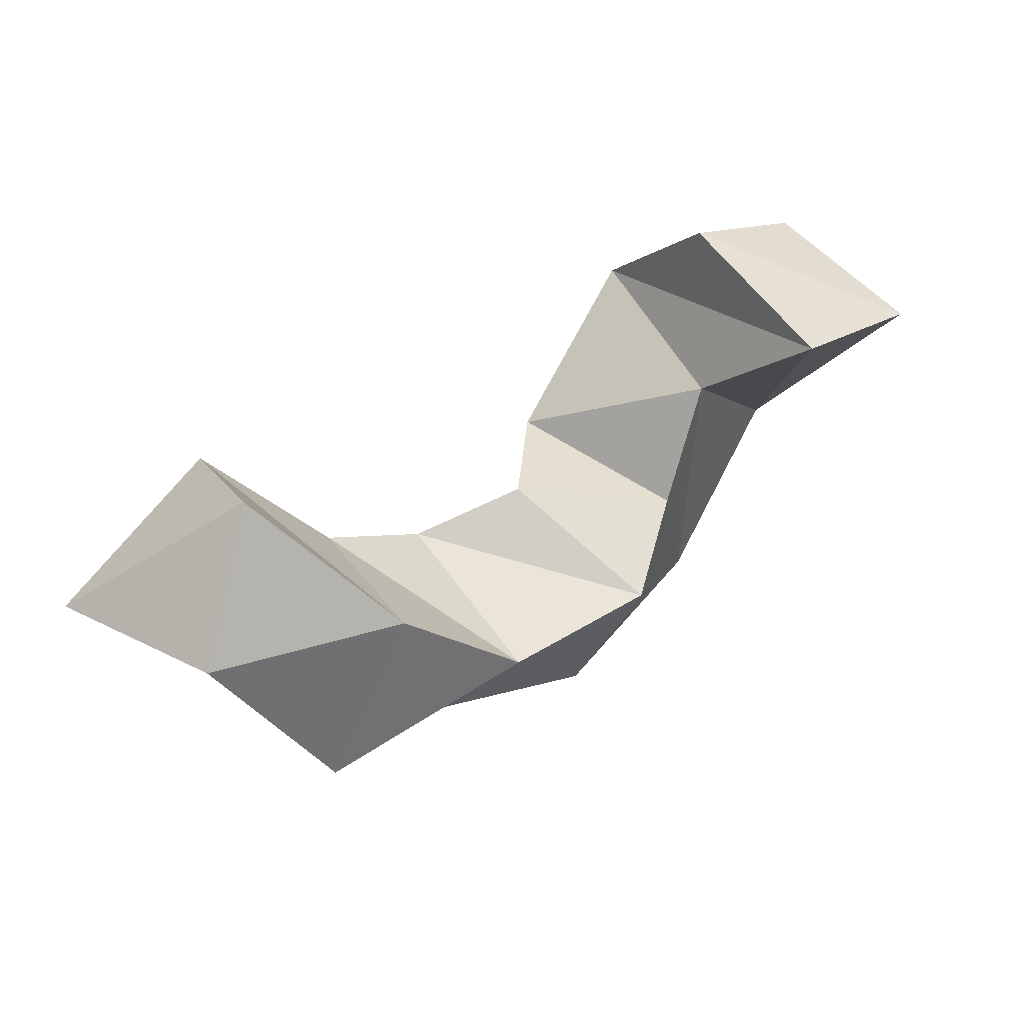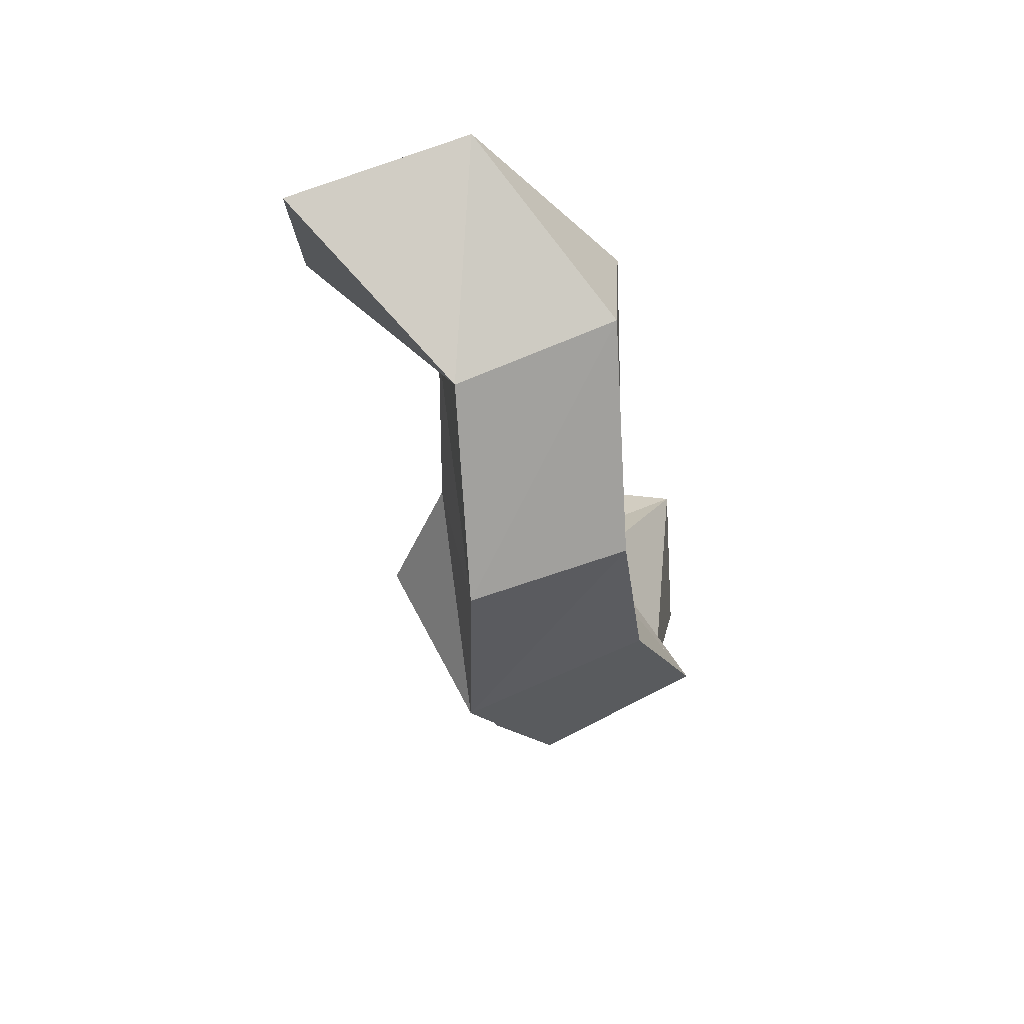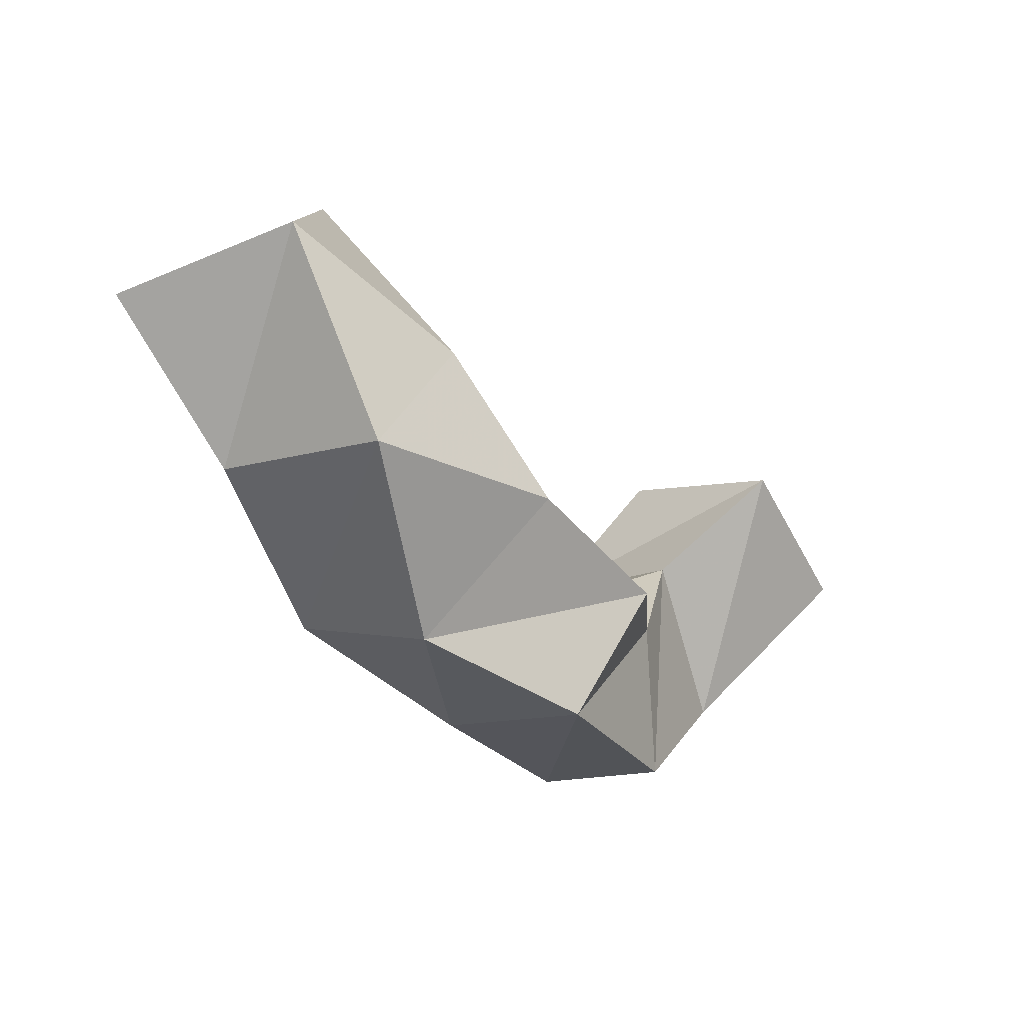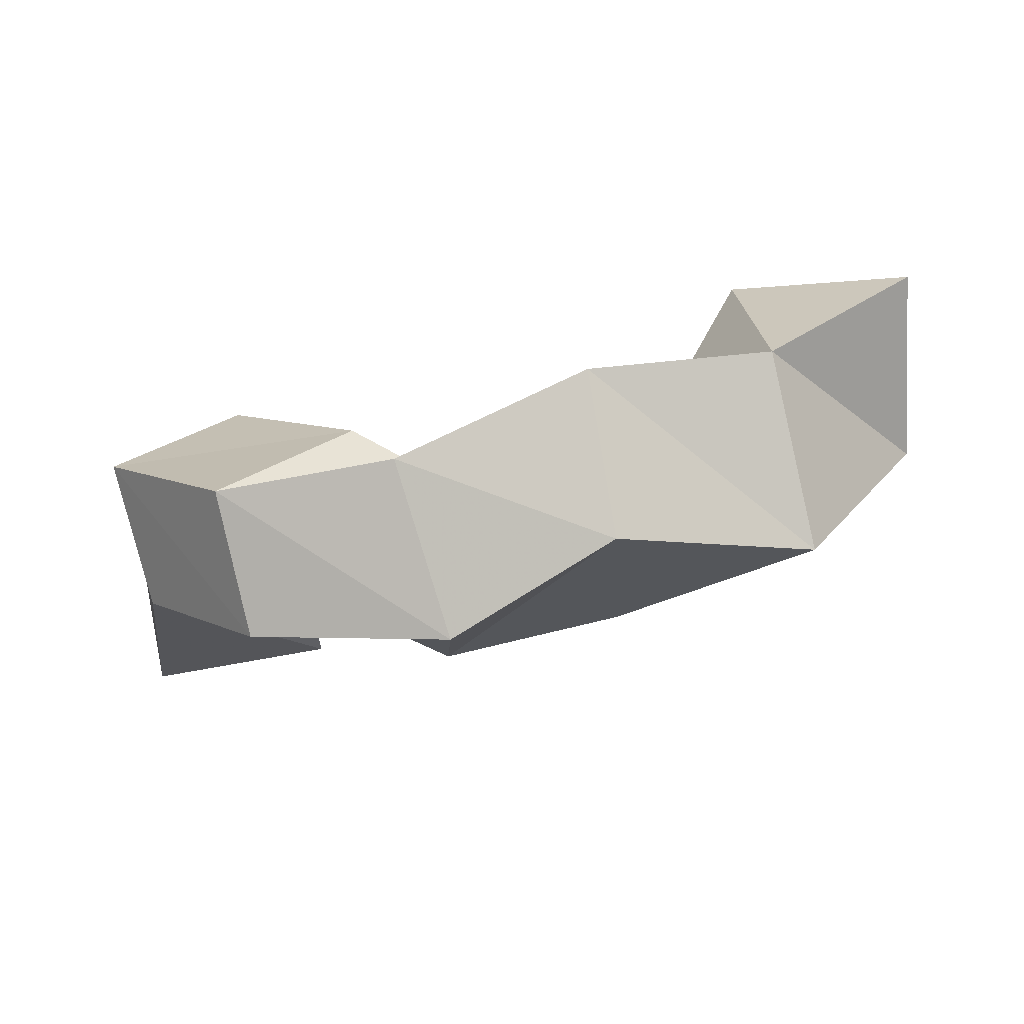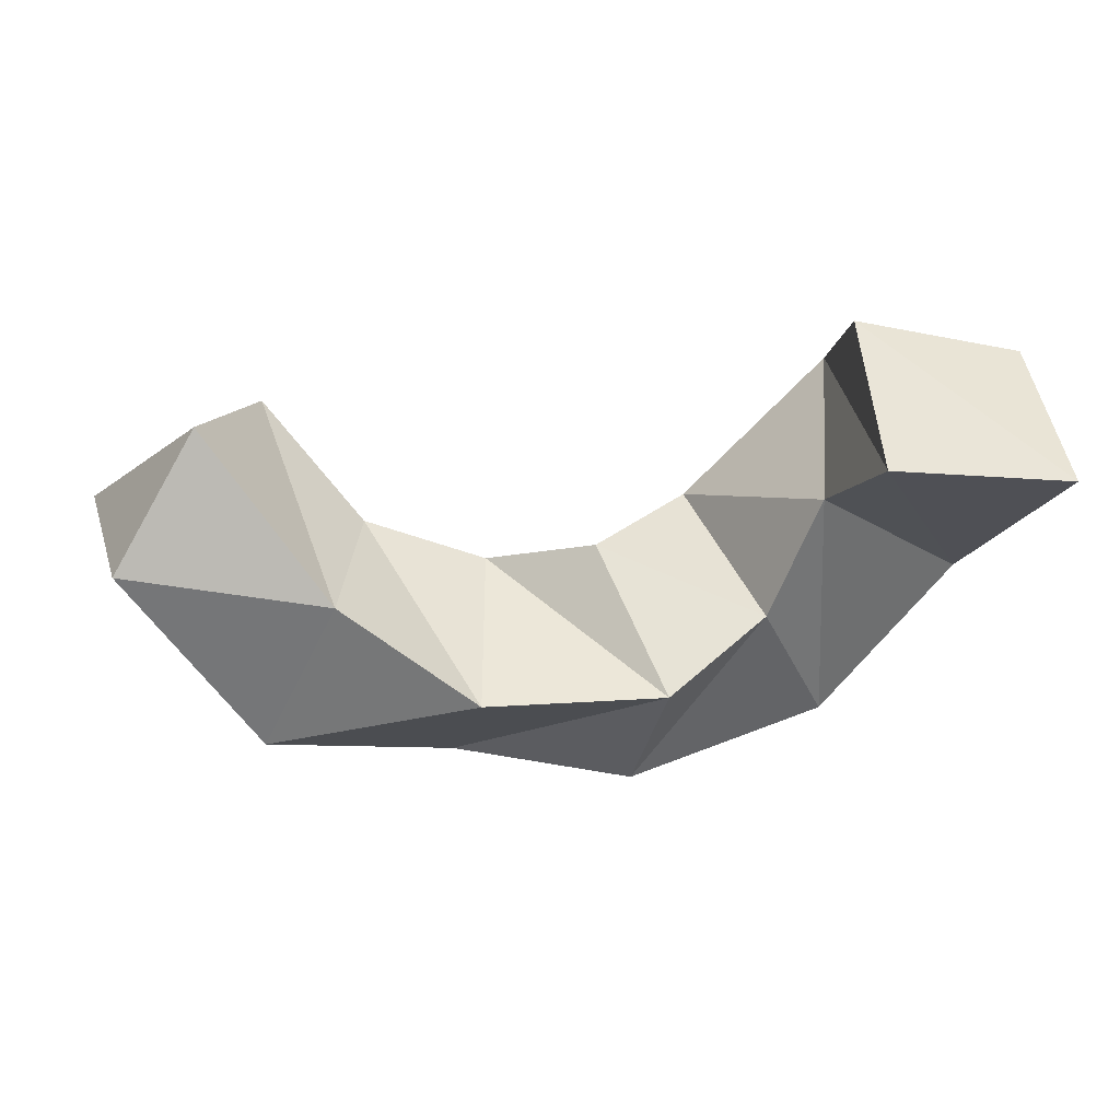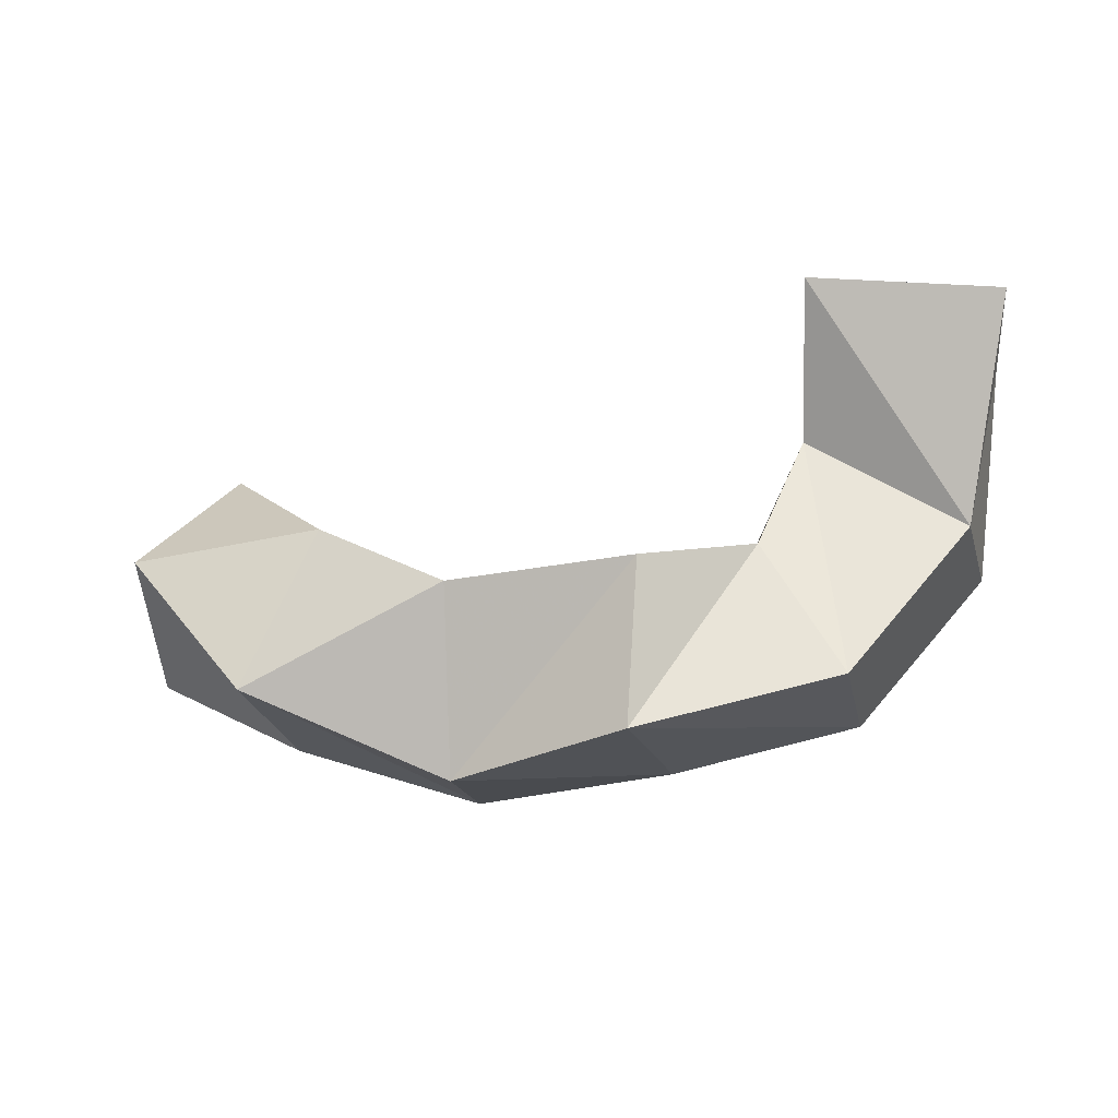
<metadata>
{"format":"obj","ext":"obj","renderer":"f3d","projection":"perspective","resolution":1024,"background":"white","views":[{"elev":32.8,"azim":134.4,"up":"+Z"},{"elev":-20.6,"azim":-85.6,"up":"+Z"},{"elev":-41.6,"azim":122.0,"up":"+Z"},{"elev":-71.0,"azim":10.8,"up":"+Z"},{"elev":28.4,"azim":170.9,"up":"+Z"},{"elev":-40.6,"azim":-171.1,"up":"+Z"}]}
</metadata>
<code>
v 0.5209 0.1034 0.335
v 0.5145 0.1565 0.3375
v 0.4731 0.1038 0.3607
v 0.4909 0.1459 0.3733
v 0.4772 0.109 0.3035
v 0.4791 0.1612 0.2862
v 0.448 0.1265 0.3331
v 0.459 0.1695 0.3308
v 0.4274 0.1 0.2867
v 0.427 0.1408 0.2663
v 0.415 0.1274 0.3192
v 0.4228 0.177 0.3021
v 0.3729 0.1132 0.2816
v 0.3793 0.1596 0.2639
v 0.3865 0.1412 0.3283
v 0.3734 0.1799 0.302
v 0.3226 0.1155 0.2897
v 0.3247 0.1544 0.2783
v 0.3571 0.1168 0.3292
v 0.3439 0.1641 0.315
v 0.2851 0.116 0.3348
v 0.2895 0.1551 0.3213
v 0.318 0.116 0.3681
v 0.3299 0.1639 0.3488
v 0.275 0.1501 0.3814
v 0.2745 0.1958 0.3653
v 0.3218 0.1532 0.3942
v 0.3252 0.1994 0.3739
f 1 2 4
f 3 1 4
f 2 6 8
f 4 2 8
f 6 5 7
f 8 6 7
f 5 1 3
f 7 5 3
f 8 7 3
f 4 8 3
f 2 1 5
f 6 2 5
f 5 6 8
f 7 5 8
f 6 10 12
f 8 6 12
f 10 9 11
f 12 10 11
f 9 5 7
f 11 9 7
f 12 11 7
f 8 12 7
f 6 5 9
f 10 6 9
f 9 10 12
f 11 9 12
f 10 14 16
f 12 10 16
f 14 13 15
f 16 14 15
f 13 9 11
f 15 13 11
f 16 15 11
f 12 16 11
f 10 9 13
f 14 10 13
f 13 14 16
f 15 13 16
f 14 18 20
f 16 14 20
f 18 17 19
f 20 18 19
f 17 13 15
f 19 17 15
f 20 19 15
f 16 20 15
f 14 13 17
f 18 14 17
f 17 18 20
f 19 17 20
f 18 22 24
f 20 18 24
f 22 21 23
f 24 22 23
f 21 17 19
f 23 21 19
f 24 23 19
f 20 24 19
f 18 17 21
f 22 18 21
f 21 22 24
f 23 21 24
f 22 26 28
f 24 22 28
f 26 25 27
f 28 26 27
f 25 21 23
f 27 25 23
f 28 27 23
f 24 28 23
f 22 21 25
f 26 22 25

</code>
